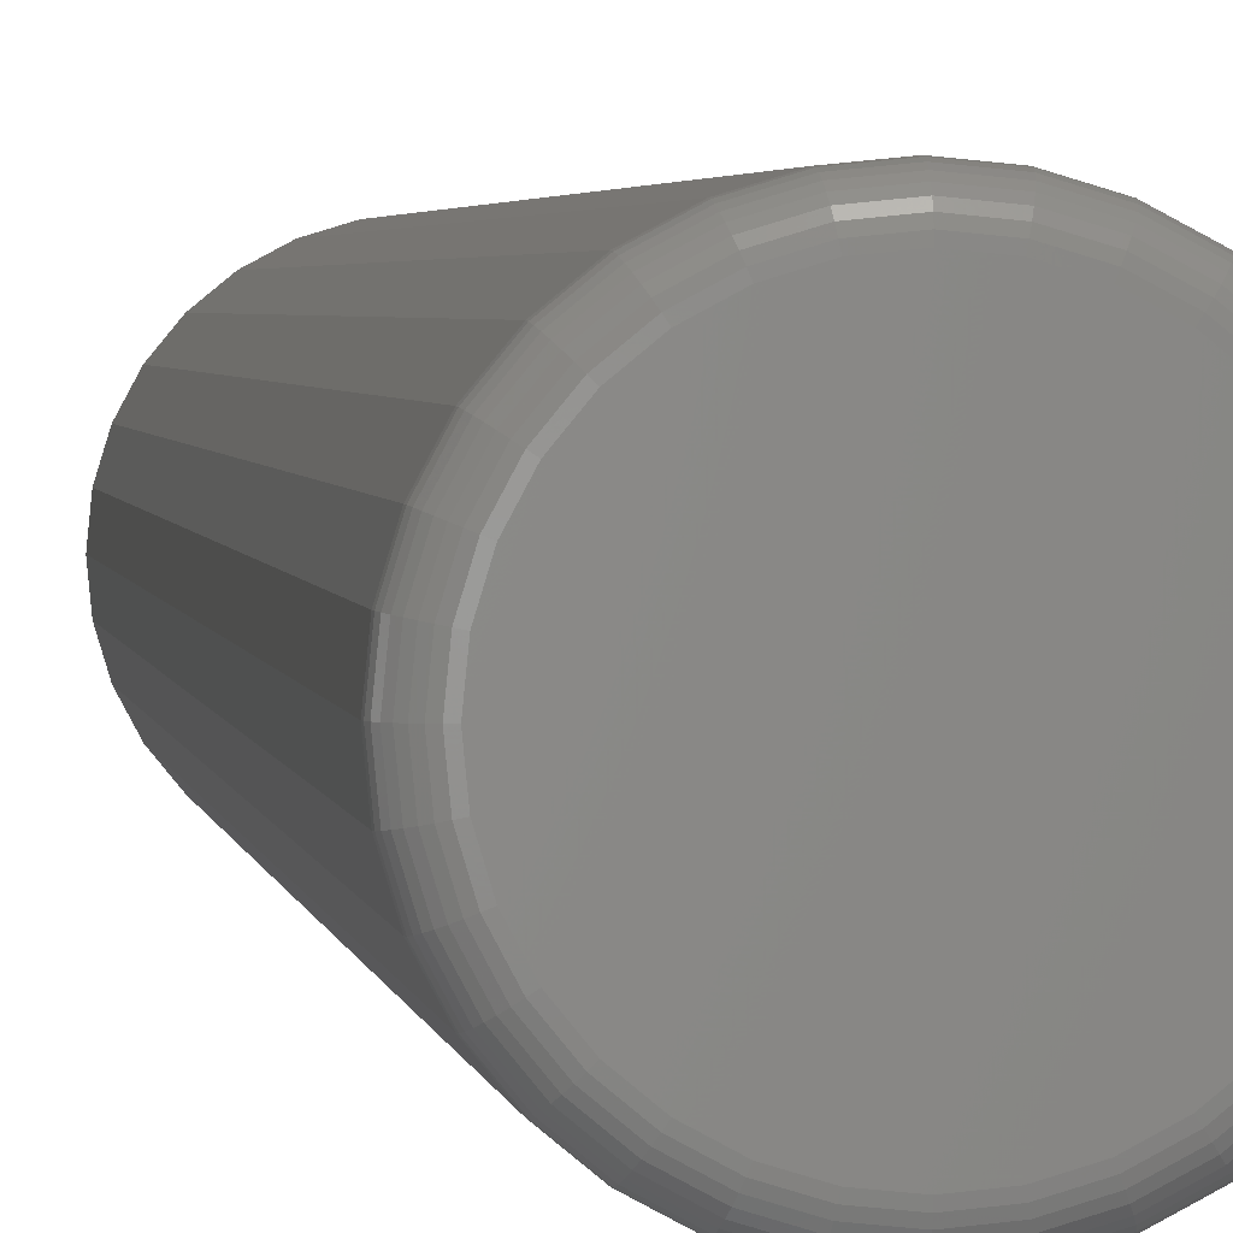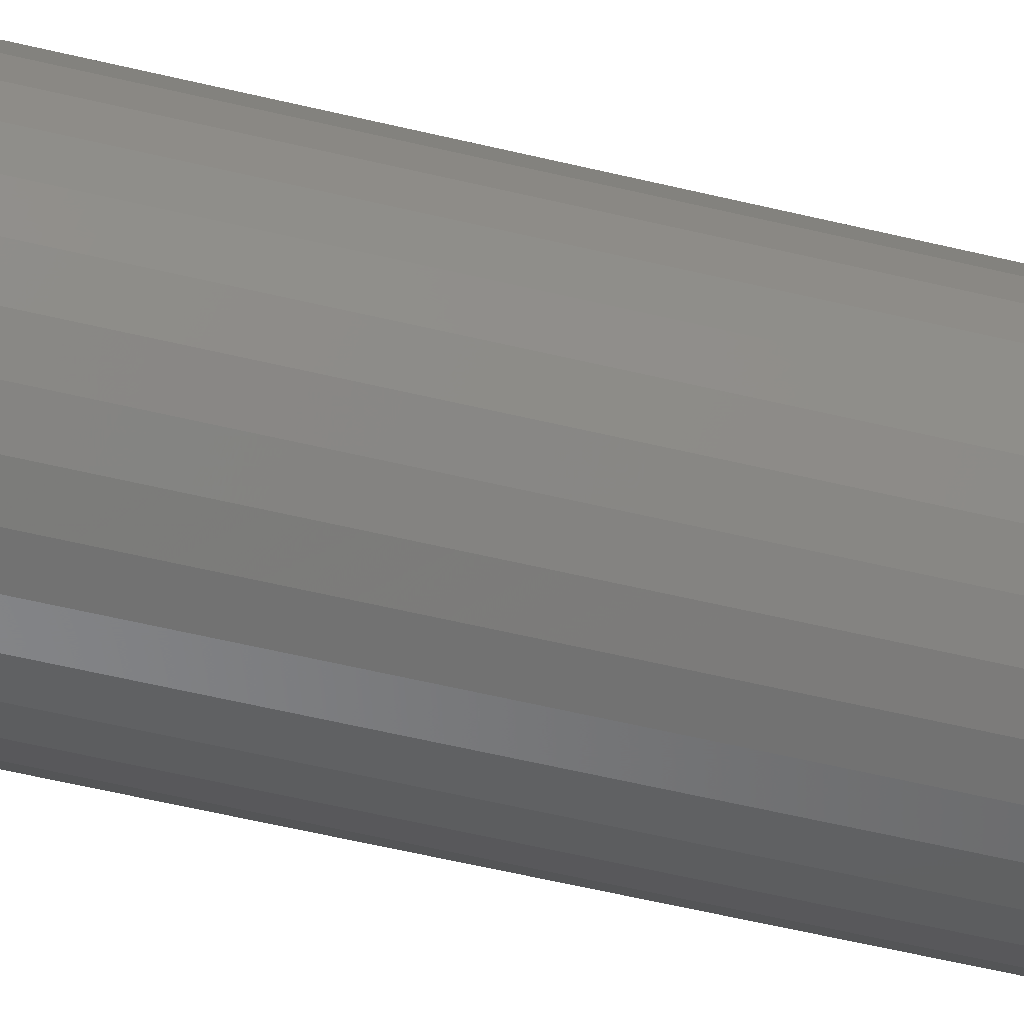
<metadata>
{"format":"stl","ext":"stl","renderer":"f3d","projection":"perspective","resolution":1024,"background":"white","views":[{"elev":1.8,"azim":-5.4,"up":"+Z"},{"elev":-47.6,"azim":74.1,"up":"+Z"}]}
</metadata>
<code>
# stl→obj: 320 verts, 636 faces
v 0.0004934 -0.5625 0.03956
v -0.007224 -0.5625 0.0388
v -0.01464 -0.5625 0.03654
v 0.00821 -0.5625 0.0388
v 0.01563 -0.5625 0.03654
v -0.02148 -0.5625 0.03289
v 0.02247 -0.5625 0.03289
v -0.02748 -0.5625 0.02797
v 0.02846 -0.5625 0.02797
v -0.0324 -0.5625 0.02198
v 0.03338 -0.5625 0.02198
v -0.03605 -0.5625 0.01514
v 0.03704 -0.5625 0.01514
v -0.0383 -0.5625 0.007717
v 0.03929 -0.5625 0.007717
v 0.03929 -0.5625 -0.007717
v -0.03605 -0.5625 -0.01514
v 0.03704 -0.5625 -0.01514
v -0.0324 -0.5625 -0.02198
v 0.03338 -0.5625 -0.02198
v -0.02748 -0.5625 -0.02797
v 0.02846 -0.5625 -0.02797
v -0.02148 -0.5625 -0.03289
v 0.02247 -0.5625 -0.03289
v -0.01464 -0.5625 -0.03654
v 0.01563 -0.5625 -0.03654
v -0.007224 -0.5625 -0.0388
v 0.0004934 -0.5625 -0.03956
v 0.00821 -0.5625 -0.0388
v 0.04005 -0.5625 -1.402e-17
v -0.03906 -0.5625 -2.978e-17
v -0.0383 -0.5625 -0.007717
v 0.04786 2.958e-18 -5.801e-18
v 0.04786 -0.5547 -5.947e-17
v 0.04695 2.901e-18 -0.009241
v 0.04695 -0.5547 -0.009241
v 0.04426 2.733e-18 -0.01813
v 0.04426 -0.5547 -0.01813
v 0.03988 2.46e-18 -0.02632
v 0.03988 -0.5547 -0.02632
v 0.03399 2.092e-18 -0.03349
v 0.03399 -0.5547 -0.03349
v 0.02681 1.643e-18 -0.03939
v 0.02681 -0.5547 -0.03939
v 0.01862 1.132e-18 -0.04376
v 0.01862 -0.5547 -0.04376
v 0.009735 5.771e-19 -0.04646
v 0.009735 -0.5547 -0.04646
v 0.0004934 -7.245e-34 -0.04737
v 0.0004934 -0.5547 -0.04737
v -0.008748 -5.771e-19 -0.04646
v -0.008748 -0.5547 -0.04646
v -0.01763 -1.132e-18 -0.04376
v -0.01763 -0.5547 -0.04376
v -0.02582 -1.643e-18 -0.03939
v -0.02582 -0.5547 -0.03939
v -0.033 -2.092e-18 -0.03349
v -0.033 -0.5547 -0.03349
v -0.03889 -2.46e-18 -0.02632
v -0.03889 -0.5547 -0.02632
v -0.04327 -2.733e-18 -0.01813
v -0.04327 -0.5547 -0.01813
v -0.04596 -2.901e-18 -0.009241
v -0.04596 -0.5547 -0.009241
v -0.04688 -2.958e-18 5.801e-18
v -0.04688 -0.5547 5.801e-18
v -0.04596 -2.901e-18 0.009241
v -0.04596 -0.5547 0.009241
v -0.04327 -2.733e-18 0.01813
v -0.04327 -0.5547 0.01813
v -0.03889 -2.46e-18 0.02632
v -0.03889 -0.5547 0.02632
v -0.033 -2.092e-18 0.03349
v -0.033 -0.5547 0.03349
v -0.02582 -1.643e-18 0.03939
v -0.02582 -0.5547 0.03939
v -0.01763 -1.132e-18 0.04376
v -0.01763 -0.5547 0.04376
v -0.008748 -5.771e-19 0.04646
v -0.008748 -0.5547 0.04646
v 0.0004934 3.623e-34 0.04737
v 0.0004934 -0.5547 0.04737
v 0.009735 5.771e-19 0.04646
v 0.009735 -0.5547 0.04646
v 0.01862 1.132e-18 0.04376
v 0.01862 -0.5547 0.04376
v 0.02681 1.643e-18 0.03939
v 0.02681 -0.5547 0.03939
v 0.03399 2.092e-18 0.03349
v 0.03399 -0.5547 0.03349
v 0.03988 2.46e-18 0.02632
v 0.03988 -0.5547 0.02632
v 0.04426 2.733e-18 0.01813
v 0.04426 -0.5547 0.01813
v 0.04695 2.901e-18 0.009241
v 0.04695 -0.5547 0.009241
v 0.04157 -0.5623 -6.939e-18
v 0.04078 -0.5623 -0.008014
v 0.04304 -0.5619 -6.939e-18
v 0.04222 -0.5619 -0.0083
v 0.04439 -0.5612 -3.469e-18
v 0.04355 -0.5612 -0.008564
v 0.04557 -0.5602 -6.939e-18
v 0.04471 -0.5602 -0.008795
v 0.04655 -0.559 -1.041e-17
v 0.04566 -0.559 -0.008984
v 0.04727 -0.5577 -6.939e-18
v 0.04637 -0.5577 -0.009125
v 0.04771 -0.5562 -1.041e-17
v 0.0468 -0.5562 -0.009212
v -0.0398 -0.5623 -0.008014
v -0.04059 -0.5623 1.041e-17
v -0.04123 -0.5619 -0.0083
v -0.04205 -0.5619 1.041e-17
v -0.04256 -0.5612 -0.008564
v -0.0434 -0.5612 1.041e-17
v -0.04372 -0.5602 -0.008795
v -0.04459 -0.5602 1.041e-17
v -0.04467 -0.559 -0.008984
v -0.04556 -0.559 1.388e-17
v -0.04538 -0.5577 -0.009125
v -0.04628 -0.5577 1.735e-17
v -0.04582 -0.5562 -0.009212
v -0.04672 -0.5562 1.041e-17
v -0.03746 -0.5623 -0.01572
v -0.03881 -0.5619 -0.01628
v -0.04006 -0.5612 -0.0168
v -0.04116 -0.5602 -0.01725
v -0.04205 -0.559 -0.01762
v -0.04272 -0.5577 -0.0179
v -0.04313 -0.5562 -0.01807
v -0.03366 -0.5623 -0.02282
v -0.03488 -0.5619 -0.02364
v -0.03601 -0.5612 -0.02439
v -0.03699 -0.5602 -0.02505
v -0.0378 -0.559 -0.02559
v -0.0384 -0.5577 -0.02599
v -0.03877 -0.5562 -0.02623
v -0.02855 -0.5623 -0.02905
v -0.02959 -0.5619 -0.03008
v -0.03055 -0.5612 -0.03104
v -0.03138 -0.5602 -0.03188
v -0.03207 -0.559 -0.03256
v -0.03258 -0.5577 -0.03307
v -0.03289 -0.5562 -0.03339
v -0.02233 -0.5623 -0.03416
v -0.02314 -0.5619 -0.03538
v -0.02389 -0.5612 -0.0365
v -0.02455 -0.5602 -0.03748
v -0.02509 -0.559 -0.03829
v -0.02549 -0.5577 -0.03889
v -0.02574 -0.5562 -0.03926
v -0.01523 -0.5623 -0.03795
v -0.01579 -0.5619 -0.03931
v -0.0163 -0.5612 -0.04055
v -0.01676 -0.5602 -0.04165
v -0.01713 -0.559 -0.04255
v -0.01741 -0.5577 -0.04321
v -0.01758 -0.5562 -0.04362
v -0.007521 -0.5623 -0.04029
v -0.007807 -0.5619 -0.04173
v -0.00807 -0.5612 -0.04305
v -0.008301 -0.5602 -0.04421
v -0.008491 -0.559 -0.04517
v -0.008632 -0.5577 -0.04587
v -0.008718 -0.5562 -0.04631
v 0.0004934 -0.5623 -0.04108
v 0.0004934 -0.5619 -0.04255
v 0.0004934 -0.5612 -0.0439
v 0.0004934 -0.5602 -0.04508
v 0.0004934 -0.559 -0.04605
v 0.0004934 -0.5577 -0.04677
v 0.0004934 -0.5562 -0.04722
v 0.008508 -0.5623 -0.04029
v 0.008794 -0.5619 -0.04173
v 0.009057 -0.5612 -0.04305
v 0.009288 -0.5602 -0.04421
v 0.009478 -0.559 -0.04517
v 0.009619 -0.5577 -0.04587
v 0.009705 -0.5562 -0.04631
v 0.01621 -0.5623 -0.03795
v 0.01677 -0.5619 -0.03931
v 0.01729 -0.5612 -0.04055
v 0.01774 -0.5602 -0.04165
v 0.01812 -0.559 -0.04255
v 0.01839 -0.5577 -0.04321
v 0.01856 -0.5562 -0.04362
v 0.02332 -0.5623 -0.03416
v 0.02413 -0.5619 -0.03538
v 0.02488 -0.5612 -0.0365
v 0.02554 -0.5602 -0.03748
v 0.02608 -0.559 -0.03829
v 0.02648 -0.5577 -0.03889
v 0.02673 -0.5562 -0.03926
v 0.02954 -0.5623 -0.02905
v 0.03058 -0.5619 -0.03008
v 0.03153 -0.5612 -0.03104
v 0.03237 -0.5602 -0.03188
v 0.03306 -0.559 -0.03256
v 0.03357 -0.5577 -0.03307
v 0.03388 -0.5562 -0.03339
v 0.03465 -0.5623 -0.02282
v 0.03587 -0.5619 -0.02364
v 0.03699 -0.5612 -0.02439
v 0.03798 -0.5602 -0.02505
v 0.03878 -0.559 -0.02559
v 0.03938 -0.5577 -0.02599
v 0.03975 -0.5562 -0.02623
v 0.03845 -0.5623 -0.01572
v 0.0398 -0.5619 -0.01628
v 0.04105 -0.5612 -0.0168
v 0.04214 -0.5602 -0.01725
v 0.04304 -0.559 -0.01762
v 0.04371 -0.5577 -0.0179
v 0.04412 -0.5562 -0.01807
v -0.0398 -0.5623 0.008014
v -0.04123 -0.5619 0.0083
v -0.04256 -0.5612 0.008564
v -0.04372 -0.5602 0.008795
v -0.04467 -0.559 0.008984
v -0.04538 -0.5577 0.009125
v -0.04582 -0.5562 0.009212
v 0.04078 -0.5623 0.008014
v 0.04222 -0.5619 0.0083
v 0.04355 -0.5612 0.008564
v 0.04471 -0.5602 0.008795
v 0.04566 -0.559 0.008984
v 0.04637 -0.5577 0.009125
v 0.0468 -0.5562 0.009212
v 0.03845 -0.5623 0.01572
v 0.0398 -0.5619 0.01628
v 0.04105 -0.5612 0.0168
v 0.04214 -0.5602 0.01725
v 0.04304 -0.559 0.01762
v 0.04371 -0.5577 0.0179
v 0.04412 -0.5562 0.01807
v 0.03465 -0.5623 0.02282
v 0.03587 -0.5619 0.02364
v 0.03699 -0.5612 0.02439
v 0.03798 -0.5602 0.02505
v 0.03878 -0.559 0.02559
v 0.03938 -0.5577 0.02599
v 0.03975 -0.5562 0.02623
v 0.02954 -0.5623 0.02905
v 0.03058 -0.5619 0.03008
v 0.03153 -0.5612 0.03104
v 0.03237 -0.5602 0.03188
v 0.03306 -0.559 0.03256
v 0.03357 -0.5577 0.03307
v 0.03388 -0.5562 0.03339
v 0.02332 -0.5623 0.03416
v 0.02413 -0.5619 0.03538
v 0.02488 -0.5612 0.0365
v 0.02554 -0.5602 0.03748
v 0.02608 -0.559 0.03829
v 0.02648 -0.5577 0.03889
v 0.02673 -0.5562 0.03926
v 0.01621 -0.5623 0.03795
v 0.01677 -0.5619 0.03931
v 0.01729 -0.5612 0.04055
v 0.01774 -0.5602 0.04165
v 0.01812 -0.559 0.04255
v 0.01839 -0.5577 0.04321
v 0.01856 -0.5562 0.04362
v 0.008508 -0.5623 0.04029
v 0.008794 -0.5619 0.04173
v 0.009057 -0.5612 0.04305
v 0.009288 -0.5602 0.04421
v 0.009478 -0.559 0.04517
v 0.009619 -0.5577 0.04587
v 0.009705 -0.5562 0.04631
v 0.0004934 -0.5623 0.04108
v 0.0004934 -0.5619 0.04255
v 0.0004934 -0.5612 0.0439
v 0.0004934 -0.5602 0.04508
v 0.0004934 -0.559 0.04605
v 0.0004934 -0.5577 0.04677
v 0.0004934 -0.5562 0.04722
v -0.007521 -0.5623 0.04029
v -0.007807 -0.5619 0.04173
v -0.00807 -0.5612 0.04305
v -0.008301 -0.5602 0.04421
v -0.008491 -0.559 0.04517
v -0.008632 -0.5577 0.04587
v -0.008718 -0.5562 0.04631
v -0.01523 -0.5623 0.03795
v -0.01579 -0.5619 0.03931
v -0.0163 -0.5612 0.04055
v -0.01676 -0.5602 0.04165
v -0.01713 -0.559 0.04255
v -0.01741 -0.5577 0.04321
v -0.01758 -0.5562 0.04362
v -0.02233 -0.5623 0.03416
v -0.02314 -0.5619 0.03538
v -0.02389 -0.5612 0.0365
v -0.02455 -0.5602 0.03748
v -0.02509 -0.559 0.03829
v -0.02549 -0.5577 0.03889
v -0.02574 -0.5562 0.03926
v -0.02855 -0.5623 0.02905
v -0.02959 -0.5619 0.03008
v -0.03055 -0.5612 0.03104
v -0.03138 -0.5602 0.03188
v -0.03207 -0.559 0.03256
v -0.03258 -0.5577 0.03307
v -0.03289 -0.5562 0.03339
v -0.03366 -0.5623 0.02282
v -0.03488 -0.5619 0.02364
v -0.03601 -0.5612 0.02439
v -0.03699 -0.5602 0.02505
v -0.0378 -0.559 0.02559
v -0.0384 -0.5577 0.02599
v -0.03877 -0.5562 0.02623
v -0.03746 -0.5623 0.01572
v -0.03881 -0.5619 0.01628
v -0.04006 -0.5612 0.0168
v -0.04116 -0.5602 0.01725
v -0.04205 -0.559 0.01762
v -0.04272 -0.5577 0.0179
v -0.04313 -0.5562 0.01807
f 1 2 3
f 4 1 3
f 4 3 5
f 5 3 6
f 5 6 7
f 7 6 8
f 7 8 9
f 9 8 10
f 9 10 11
f 11 10 12
f 11 12 13
f 13 12 14
f 13 14 15
f 16 17 18
f 18 17 19
f 18 19 20
f 20 19 21
f 20 21 22
f 22 21 23
f 22 23 24
f 24 23 25
f 24 25 26
f 26 25 27
f 26 27 28
f 26 28 29
f 15 14 30
f 30 14 31
f 30 31 16
f 16 31 32
f 16 32 17
f 33 34 35
f 35 34 36
f 35 36 37
f 37 36 38
f 37 38 39
f 39 38 40
f 39 40 41
f 41 40 42
f 41 42 43
f 43 42 44
f 43 44 45
f 45 44 46
f 45 46 47
f 47 46 48
f 47 48 49
f 49 48 50
f 49 50 51
f 51 50 52
f 51 52 53
f 53 52 54
f 53 54 55
f 55 54 56
f 55 56 57
f 57 56 58
f 57 58 59
f 59 58 60
f 59 60 61
f 61 60 62
f 61 62 63
f 63 62 64
f 63 64 65
f 65 64 66
f 65 66 67
f 67 66 68
f 67 68 69
f 69 68 70
f 69 70 71
f 71 70 72
f 71 72 73
f 73 72 74
f 73 74 75
f 75 74 76
f 75 76 77
f 77 76 78
f 77 78 79
f 79 78 80
f 79 80 81
f 81 80 82
f 81 82 83
f 83 82 84
f 83 84 85
f 85 84 86
f 85 86 87
f 87 86 88
f 87 88 89
f 89 88 90
f 89 90 91
f 91 90 92
f 91 92 93
f 93 92 94
f 93 94 95
f 95 94 96
f 95 96 33
f 33 96 34
f 30 16 97
f 97 16 98
f 97 98 99
f 99 98 100
f 99 100 101
f 101 100 102
f 101 102 103
f 103 102 104
f 103 104 105
f 105 104 106
f 105 106 107
f 107 106 108
f 107 108 109
f 109 108 110
f 109 110 34
f 34 110 36
f 32 31 111
f 111 31 112
f 111 112 113
f 113 112 114
f 113 114 115
f 115 114 116
f 115 116 117
f 117 116 118
f 117 118 119
f 119 118 120
f 119 120 121
f 121 120 122
f 121 122 123
f 123 122 124
f 123 124 64
f 64 124 66
f 17 32 125
f 125 32 111
f 125 111 126
f 126 111 113
f 126 113 127
f 127 113 115
f 127 115 128
f 128 115 117
f 128 117 129
f 129 117 119
f 129 119 130
f 130 119 121
f 130 121 131
f 131 121 123
f 131 123 62
f 62 123 64
f 19 17 132
f 132 17 125
f 132 125 133
f 133 125 126
f 133 126 134
f 134 126 127
f 134 127 135
f 135 127 128
f 135 128 136
f 136 128 129
f 136 129 137
f 137 129 130
f 137 130 138
f 138 130 131
f 138 131 60
f 60 131 62
f 21 19 139
f 139 19 132
f 139 132 140
f 140 132 133
f 140 133 141
f 141 133 134
f 141 134 142
f 142 134 135
f 142 135 143
f 143 135 136
f 143 136 144
f 144 136 137
f 144 137 145
f 145 137 138
f 145 138 58
f 58 138 60
f 23 21 146
f 146 21 139
f 146 139 147
f 147 139 140
f 147 140 148
f 148 140 141
f 148 141 149
f 149 141 142
f 149 142 150
f 150 142 143
f 150 143 151
f 151 143 144
f 151 144 152
f 152 144 145
f 152 145 56
f 56 145 58
f 25 23 153
f 153 23 146
f 153 146 154
f 154 146 147
f 154 147 155
f 155 147 148
f 155 148 156
f 156 148 149
f 156 149 157
f 157 149 150
f 157 150 158
f 158 150 151
f 158 151 159
f 159 151 152
f 159 152 54
f 54 152 56
f 27 25 160
f 160 25 153
f 160 153 161
f 161 153 154
f 161 154 162
f 162 154 155
f 162 155 163
f 163 155 156
f 163 156 164
f 164 156 157
f 164 157 165
f 165 157 158
f 165 158 166
f 166 158 159
f 166 159 52
f 52 159 54
f 28 27 167
f 167 27 160
f 167 160 168
f 168 160 161
f 168 161 169
f 169 161 162
f 169 162 170
f 170 162 163
f 170 163 171
f 171 163 164
f 171 164 172
f 172 164 165
f 172 165 173
f 173 165 166
f 173 166 50
f 50 166 52
f 29 28 174
f 174 28 167
f 174 167 175
f 175 167 168
f 175 168 176
f 176 168 169
f 176 169 177
f 177 169 170
f 177 170 178
f 178 170 171
f 178 171 179
f 179 171 172
f 179 172 180
f 180 172 173
f 180 173 48
f 48 173 50
f 26 29 181
f 181 29 174
f 181 174 182
f 182 174 175
f 182 175 183
f 183 175 176
f 183 176 184
f 184 176 177
f 184 177 185
f 185 177 178
f 185 178 186
f 186 178 179
f 186 179 187
f 187 179 180
f 187 180 46
f 46 180 48
f 24 26 188
f 188 26 181
f 188 181 189
f 189 181 182
f 189 182 190
f 190 182 183
f 190 183 191
f 191 183 184
f 191 184 192
f 192 184 185
f 192 185 193
f 193 185 186
f 193 186 194
f 194 186 187
f 194 187 44
f 44 187 46
f 22 24 195
f 195 24 188
f 195 188 196
f 196 188 189
f 196 189 197
f 197 189 190
f 197 190 198
f 198 190 191
f 198 191 199
f 199 191 192
f 199 192 200
f 200 192 193
f 200 193 201
f 201 193 194
f 201 194 42
f 42 194 44
f 20 22 202
f 202 22 195
f 202 195 203
f 203 195 196
f 203 196 204
f 204 196 197
f 204 197 205
f 205 197 198
f 205 198 206
f 206 198 199
f 206 199 207
f 207 199 200
f 207 200 208
f 208 200 201
f 208 201 40
f 40 201 42
f 18 20 209
f 209 20 202
f 209 202 210
f 210 202 203
f 210 203 211
f 211 203 204
f 211 204 212
f 212 204 205
f 212 205 213
f 213 205 206
f 213 206 214
f 214 206 207
f 214 207 215
f 215 207 208
f 215 208 38
f 38 208 40
f 16 18 98
f 98 18 209
f 98 209 100
f 100 209 210
f 100 210 102
f 102 210 211
f 102 211 104
f 104 211 212
f 104 212 106
f 106 212 213
f 106 213 108
f 108 213 214
f 108 214 110
f 110 214 215
f 110 215 36
f 36 215 38
f 31 14 112
f 112 14 216
f 112 216 114
f 114 216 217
f 114 217 116
f 116 217 218
f 116 218 118
f 118 218 219
f 118 219 120
f 120 219 220
f 120 220 122
f 122 220 221
f 122 221 124
f 124 221 222
f 124 222 66
f 66 222 68
f 15 30 223
f 223 30 97
f 223 97 224
f 224 97 99
f 224 99 225
f 225 99 101
f 225 101 226
f 226 101 103
f 226 103 227
f 227 103 105
f 227 105 228
f 228 105 107
f 228 107 229
f 229 107 109
f 229 109 96
f 96 109 34
f 13 15 230
f 230 15 223
f 230 223 231
f 231 223 224
f 231 224 232
f 232 224 225
f 232 225 233
f 233 225 226
f 233 226 234
f 234 226 227
f 234 227 235
f 235 227 228
f 235 228 236
f 236 228 229
f 236 229 94
f 94 229 96
f 11 13 237
f 237 13 230
f 237 230 238
f 238 230 231
f 238 231 239
f 239 231 232
f 239 232 240
f 240 232 233
f 240 233 241
f 241 233 234
f 241 234 242
f 242 234 235
f 242 235 243
f 243 235 236
f 243 236 92
f 92 236 94
f 9 11 244
f 244 11 237
f 244 237 245
f 245 237 238
f 245 238 246
f 246 238 239
f 246 239 247
f 247 239 240
f 247 240 248
f 248 240 241
f 248 241 249
f 249 241 242
f 249 242 250
f 250 242 243
f 250 243 90
f 90 243 92
f 7 9 251
f 251 9 244
f 251 244 252
f 252 244 245
f 252 245 253
f 253 245 246
f 253 246 254
f 254 246 247
f 254 247 255
f 255 247 248
f 255 248 256
f 256 248 249
f 256 249 257
f 257 249 250
f 257 250 88
f 88 250 90
f 5 7 258
f 258 7 251
f 258 251 259
f 259 251 252
f 259 252 260
f 260 252 253
f 260 253 261
f 261 253 254
f 261 254 262
f 262 254 255
f 262 255 263
f 263 255 256
f 263 256 264
f 264 256 257
f 264 257 86
f 86 257 88
f 4 5 265
f 265 5 258
f 265 258 266
f 266 258 259
f 266 259 267
f 267 259 260
f 267 260 268
f 268 260 261
f 268 261 269
f 269 261 262
f 269 262 270
f 270 262 263
f 270 263 271
f 271 263 264
f 271 264 84
f 84 264 86
f 1 4 272
f 272 4 265
f 272 265 273
f 273 265 266
f 273 266 274
f 274 266 267
f 274 267 275
f 275 267 268
f 275 268 276
f 276 268 269
f 276 269 277
f 277 269 270
f 277 270 278
f 278 270 271
f 278 271 82
f 82 271 84
f 2 1 279
f 279 1 272
f 279 272 280
f 280 272 273
f 280 273 281
f 281 273 274
f 281 274 282
f 282 274 275
f 282 275 283
f 283 275 276
f 283 276 284
f 284 276 277
f 284 277 285
f 285 277 278
f 285 278 80
f 80 278 82
f 3 2 286
f 286 2 279
f 286 279 287
f 287 279 280
f 287 280 288
f 288 280 281
f 288 281 289
f 289 281 282
f 289 282 290
f 290 282 283
f 290 283 291
f 291 283 284
f 291 284 292
f 292 284 285
f 292 285 78
f 78 285 80
f 6 3 293
f 293 3 286
f 293 286 294
f 294 286 287
f 294 287 295
f 295 287 288
f 295 288 296
f 296 288 289
f 296 289 297
f 297 289 290
f 297 290 298
f 298 290 291
f 298 291 299
f 299 291 292
f 299 292 76
f 76 292 78
f 8 6 300
f 300 6 293
f 300 293 301
f 301 293 294
f 301 294 302
f 302 294 295
f 302 295 303
f 303 295 296
f 303 296 304
f 304 296 297
f 304 297 305
f 305 297 298
f 305 298 306
f 306 298 299
f 306 299 74
f 74 299 76
f 10 8 307
f 307 8 300
f 307 300 308
f 308 300 301
f 308 301 309
f 309 301 302
f 309 302 310
f 310 302 303
f 310 303 311
f 311 303 304
f 311 304 312
f 312 304 305
f 312 305 313
f 313 305 306
f 313 306 72
f 72 306 74
f 12 10 314
f 314 10 307
f 314 307 315
f 315 307 308
f 315 308 316
f 316 308 309
f 316 309 317
f 317 309 310
f 317 310 318
f 318 310 311
f 318 311 319
f 319 311 312
f 319 312 320
f 320 312 313
f 320 313 70
f 70 313 72
f 14 12 216
f 216 12 314
f 216 314 217
f 217 314 315
f 217 315 218
f 218 315 316
f 218 316 219
f 219 316 317
f 219 317 220
f 220 317 318
f 220 318 221
f 221 318 319
f 221 319 222
f 222 319 320
f 222 320 68
f 68 320 70
f 77 79 81
f 77 81 83
f 85 77 83
f 75 77 85
f 87 75 85
f 73 75 87
f 89 73 87
f 71 73 89
f 91 71 89
f 69 71 91
f 93 69 91
f 67 69 93
f 95 67 93
f 37 61 35
f 59 61 37
f 39 59 37
f 57 59 39
f 41 57 39
f 55 57 41
f 43 55 41
f 53 55 43
f 45 53 43
f 51 53 45
f 49 51 45
f 47 49 45
f 61 63 35
f 35 63 65
f 35 65 33
f 33 65 67
f 33 67 95

</code>
